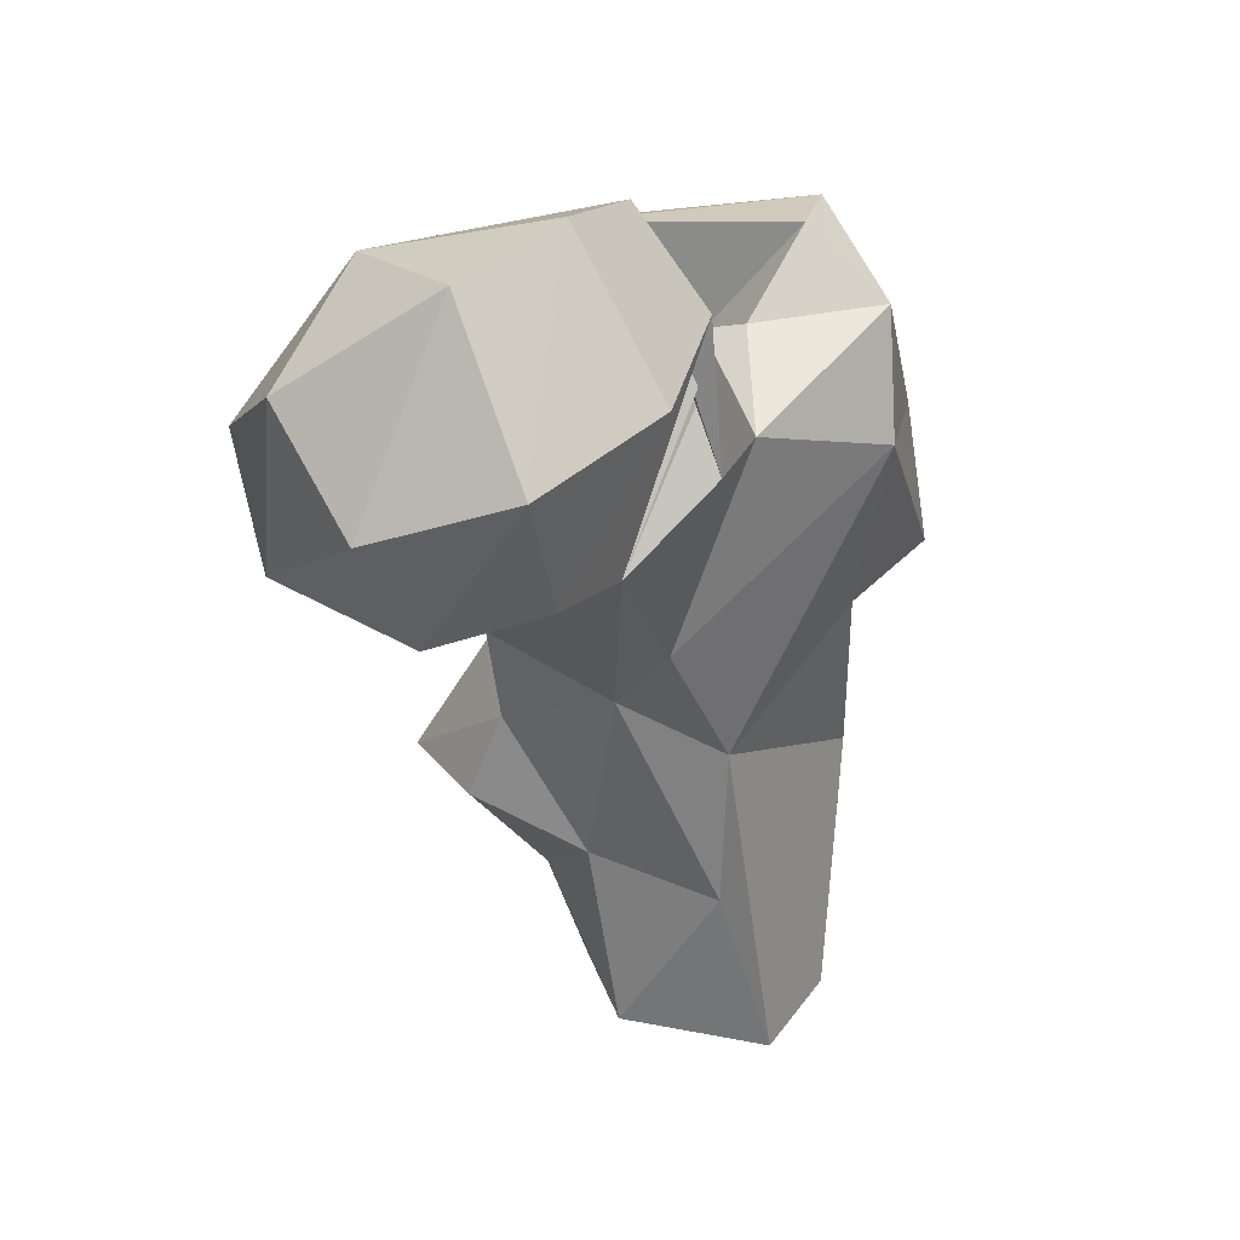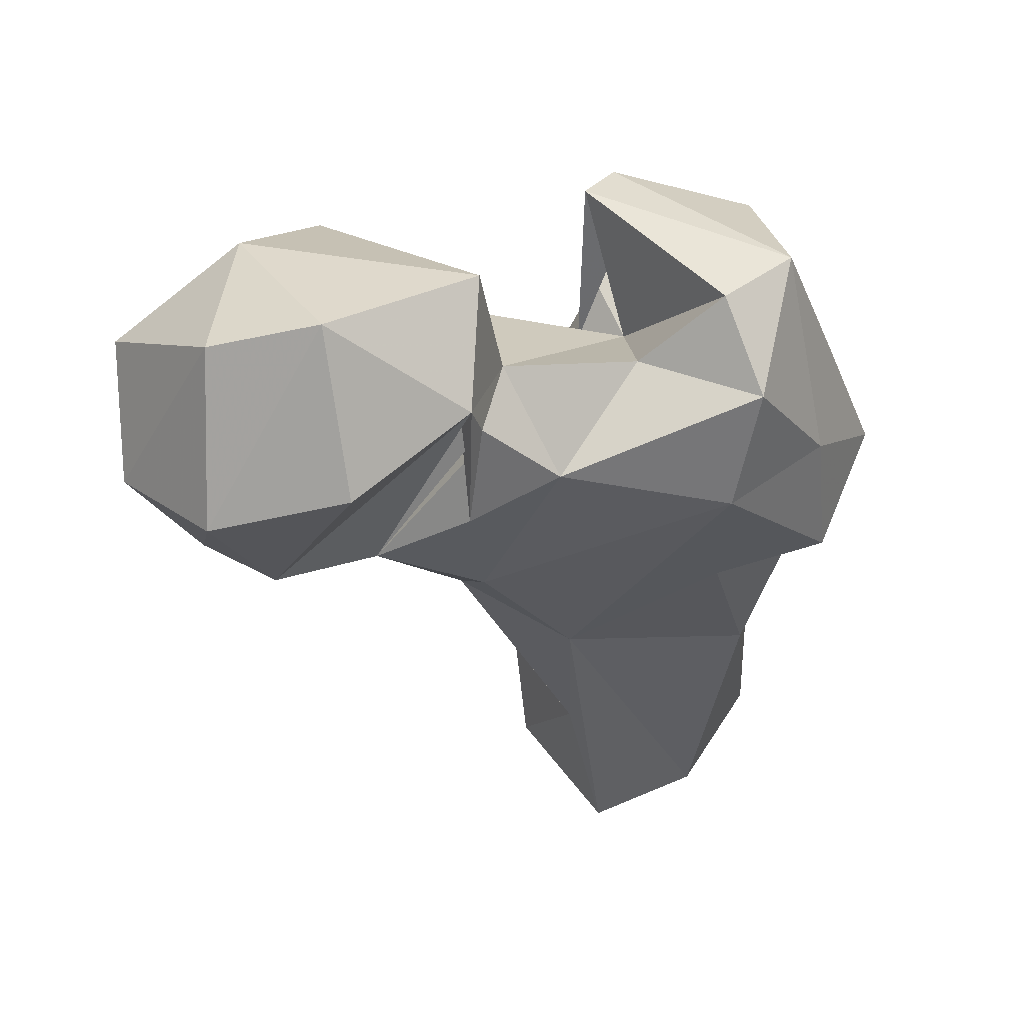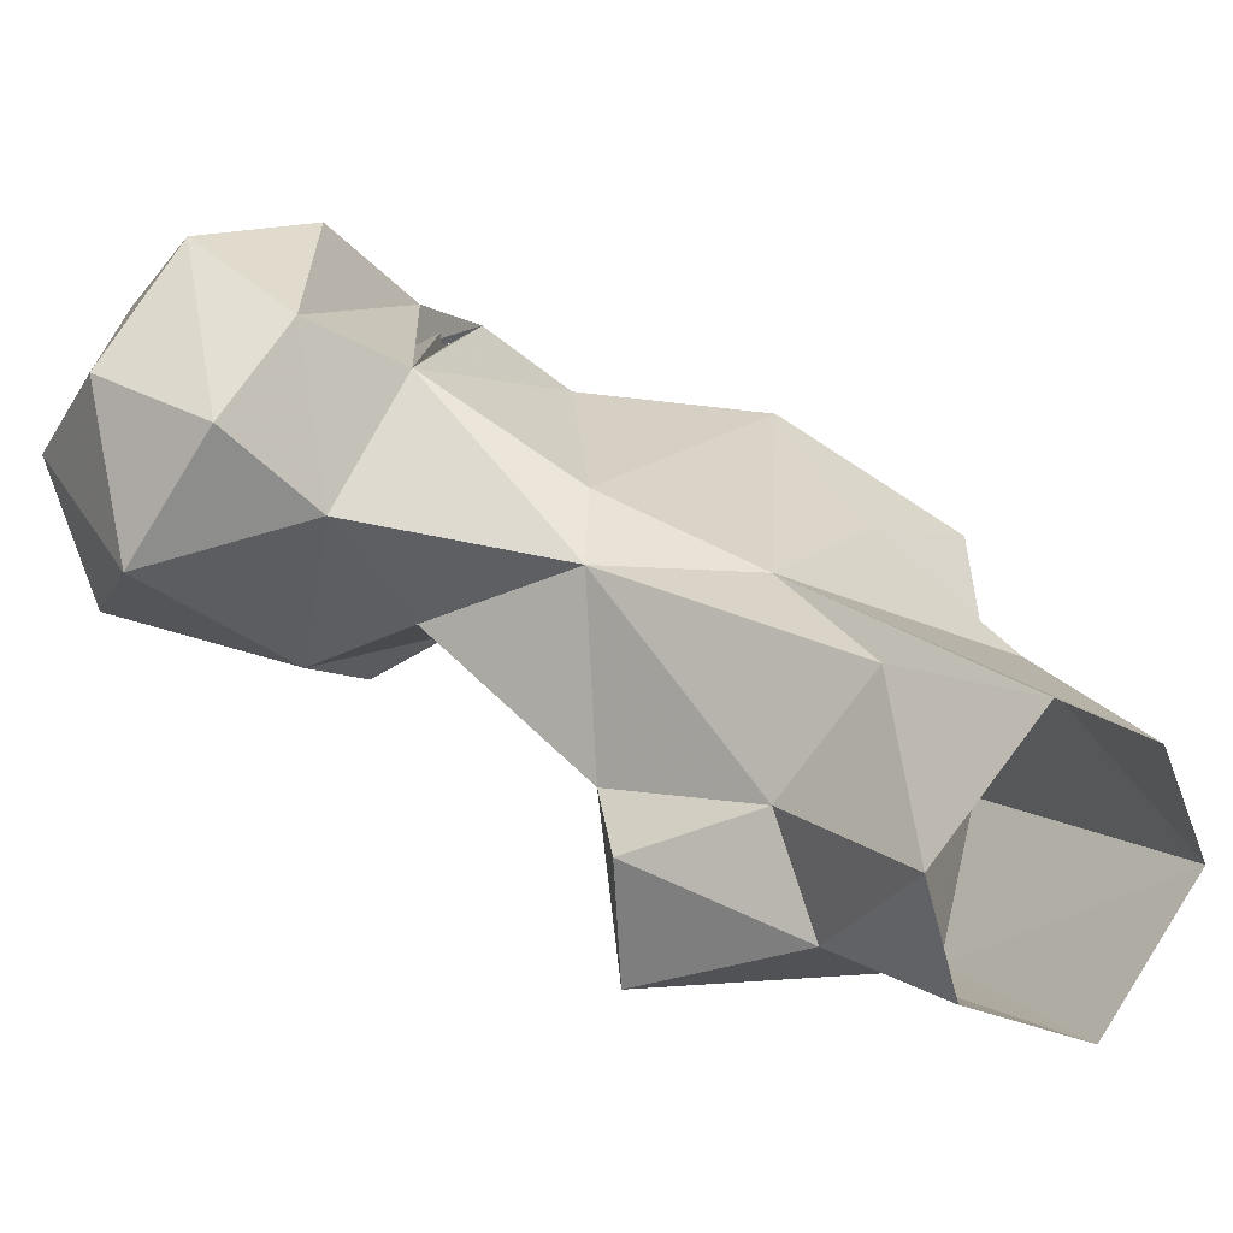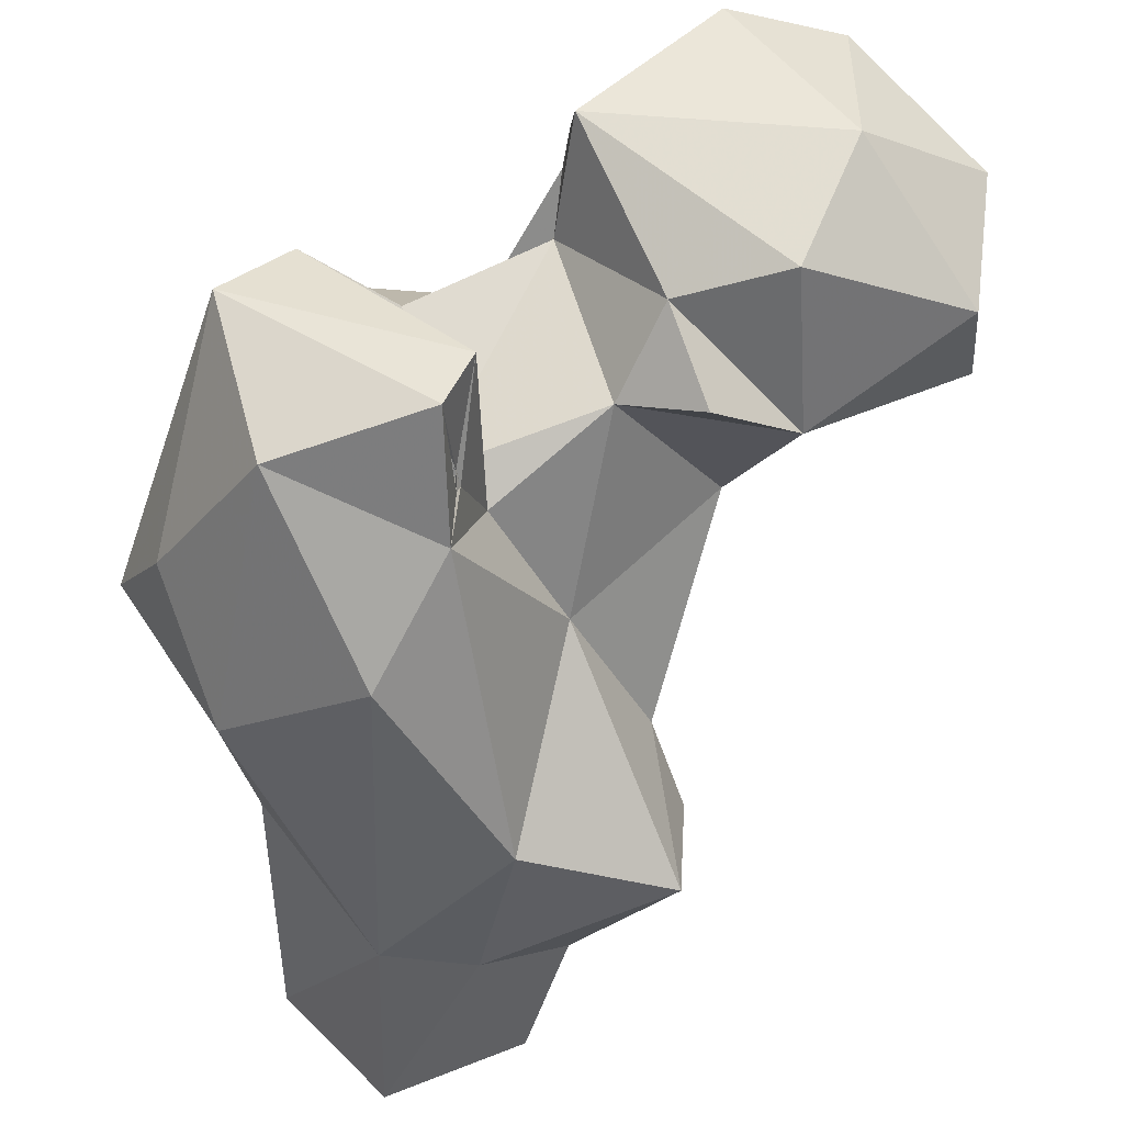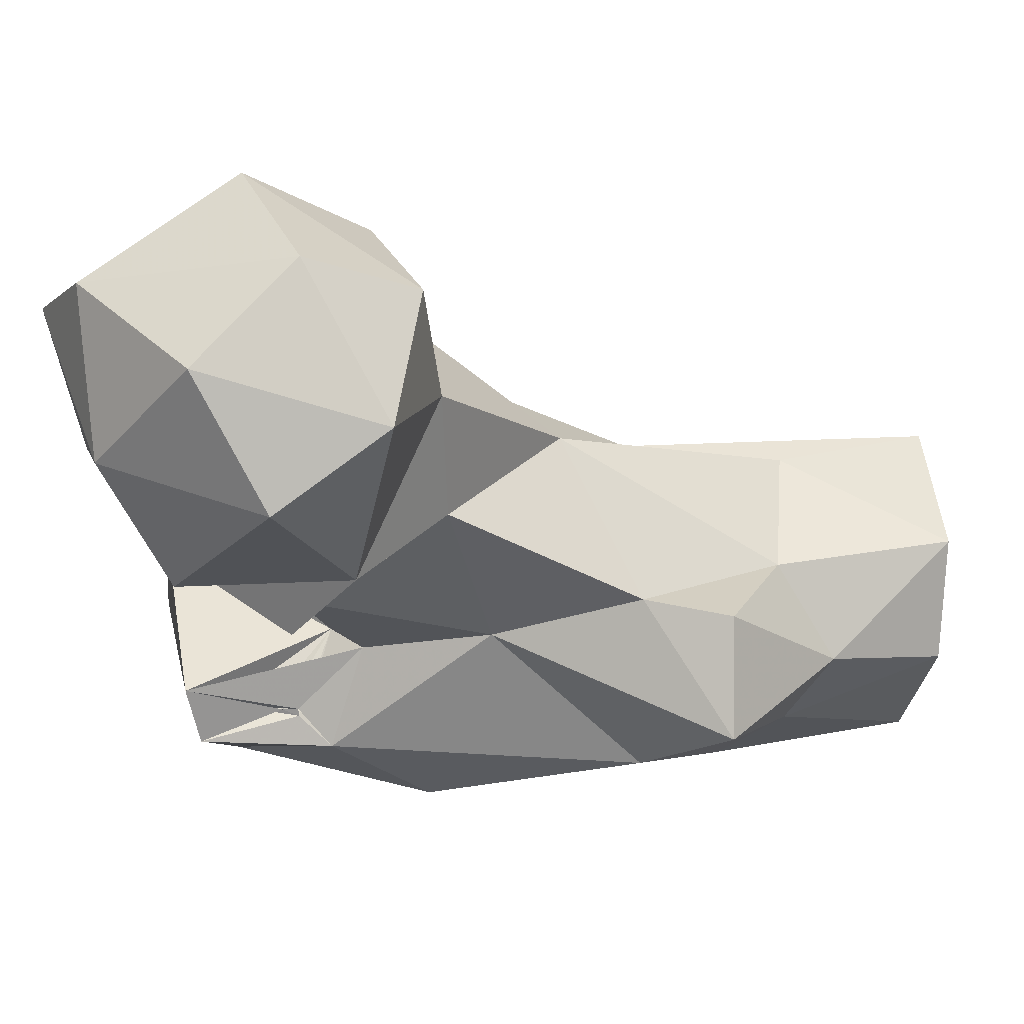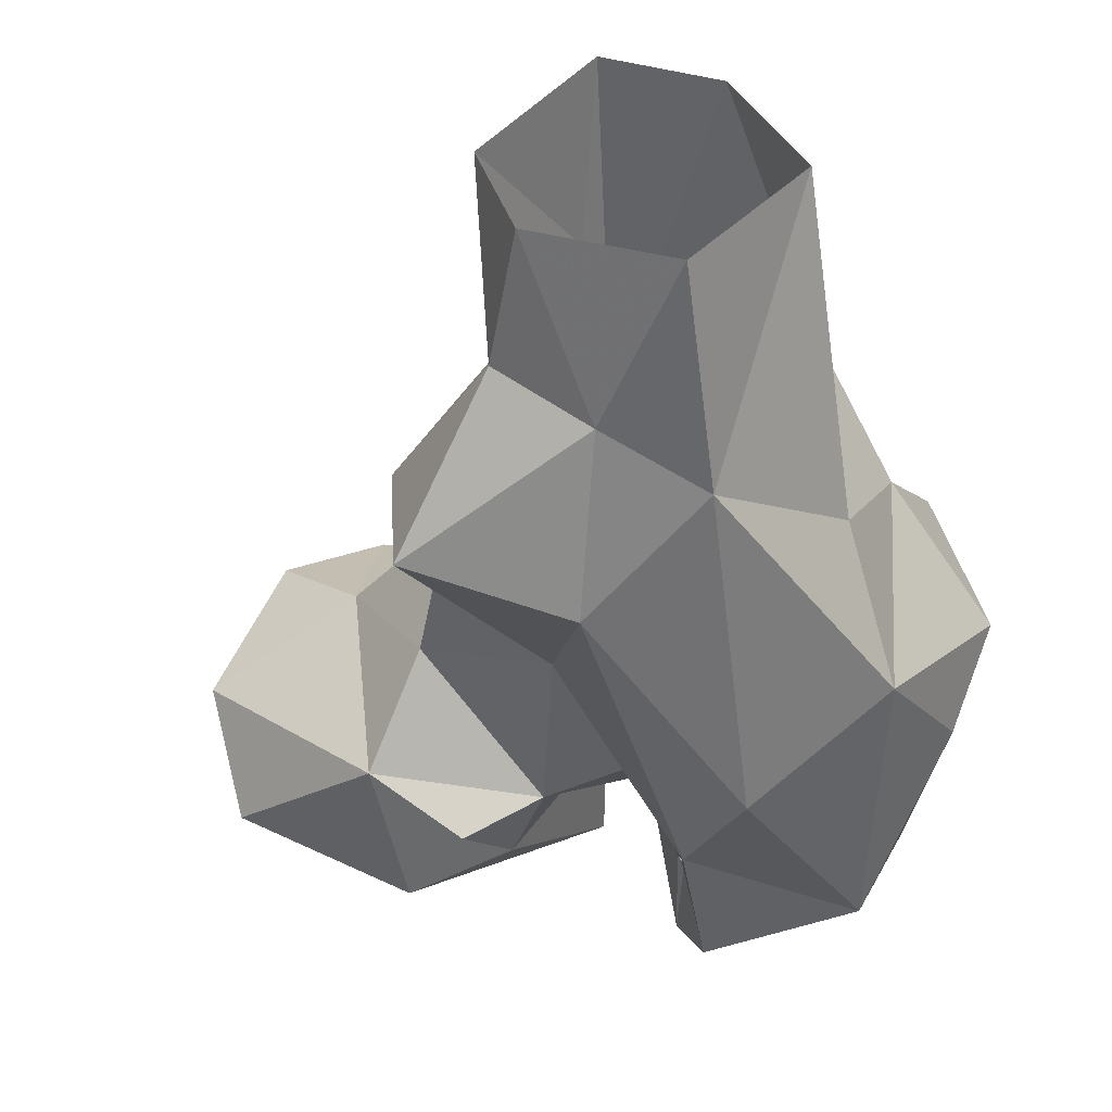
<metadata>
{"format":"obj","ext":"obj","renderer":"f3d","projection":"perspective","resolution":1024,"background":"white","views":[{"elev":25.9,"azim":148.3,"up":"+Z"},{"elev":50.3,"azim":-173.7,"up":"+Z"},{"elev":23.4,"azim":153.1,"up":"+Y"},{"elev":-56.3,"azim":1.9,"up":"+Y"},{"elev":-2.9,"azim":81.7,"up":"+Y"},{"elev":-49.4,"azim":-169.8,"up":"+Y"}]}
</metadata>
<code>
v 95.81 90.11 0.5894
v 110.7 98.24 0.201
v 84.39 104.1 2.217
v 114.7 111.7 0.1196
v 91.14 117.9 0.5941
v 103.1 124.9 -0.007581
v 115.8 97.98 14.3
v 106.7 91.12 17.93
v 116.9 108.8 21.15
v 107.8 121.5 18.58
v 96.97 86.59 23.66
v 85.99 113.5 28.86
v 108 122.9 37.34
v 127.5 89.22 28.88
v 85.53 95.62 36.37
v 128.3 102.7 28.99
v 121.9 122.6 47.29
v 111.3 85.97 36.16
v 125.1 104.6 38.5
v 80.99 107.4 42.2
v 117.2 100.8 54.33
v 90.13 119.6 49.46
v 99.01 82.09 59.29
v 83.44 87.78 51.44
v 132.8 113.5 61.14
v 118.4 127.4 53.5
v 89.5 124.9 69.3
v 73.04 102.7 58.58
v 77.48 115.6 52.2
v 106.8 87.95 71.48
v 90.1 87.27 81.49
v 140.8 125.3 62.77
v 109.3 128.5 75.65
v 129.5 136.3 68.21
v 78.27 95.5 65.76
v 109.8 99.3 68.22
v 79.35 113.9 68.2
v 150.2 135 65.77
v 140.1 142.5 70.09
v 158.5 120.5 69.48
v 122.2 104.4 76.6
v 140.3 106.3 71.58
v 157.6 137 78.53
v 85.15 104.8 90.01
v 157.4 111.8 81.28
v 118.7 136.6 76.2
v 108.2 94.43 73.77
v 104 101.5 71.42
v 145.6 147.2 83.69
v 131.1 100.7 77.59
v 87.12 120.2 82.74
v 107.5 91.46 75.32
v 107.8 92.26 75.42
v 105.4 94.5 81.29
v 107.5 92.21 77.25
v 139.8 105.5 90.1
v 106.9 88.55 86.44
v 106.2 92.06 79.25
v 109.8 94.4 88.33
v 101.7 115.4 81.89
v 116.7 121.4 85.61
v 127.5 106.7 86.47
v 119.3 133 82.52
v 130 145.3 88.35
v 118.5 134.3 91.79
v 92.37 112.1 90.21
v 159.7 125.8 89.25
v 117.6 133 87.65
v 120.4 130.8 89.29
v 146.3 117.6 98.05
v 146.5 135.6 100
v 119.2 121.1 99.38
v 134 134.5 103.8
f 70 71 73
f 70 73 72
f 49 73 71
f 64 65 73
f 45 67 70
f 61 62 72
f 44 59 66
f 34 69 65
f 61 65 68
f 46 68 65
f 48 60 66
f 31 57 44
f 63 69 68
f 39 65 64
f 46 69 63
f 33 61 63
f 33 63 68
f 40 43 67
f 40 67 45
f 51 66 60
f 41 62 61
f 48 66 59
f 33 60 61
f 67 71 70
f 39 64 49
f 42 56 62
f 37 44 51
f 41 61 48
f 30 57 31
f 48 61 60
f 41 50 62
f 61 72 65
f 54 55 57
f 45 70 56
f 33 51 60
f 36 59 53
f 55 58 59
f 14 21 18
f 11 18 23
f 38 43 40
f 48 58 55
f 44 57 59
f 47 53 55
f 52 53 58
f 48 54 58
f 28 35 44
f 38 39 49
f 48 55 52
f 44 66 51
f 46 65 69
f 12 15 20
f 38 49 43
f 30 48 52
f 27 51 33
f 41 42 50
f 34 65 39
f 9 10 17
f 30 47 48
f 25 42 41
f 33 68 46
f 36 48 47
f 25 32 42
f 36 55 54
f 21 25 41
f 26 33 34
f 32 39 38
f 33 46 34
f 28 37 29
f 11 23 24
f 17 32 25
f 21 41 36
f 34 68 69
f 24 35 28
f 40 45 42
f 17 34 32
f 52 58 57
f 26 27 33
f 1 11 3
f 56 72 62
f 23 31 24
f 20 28 29
f 21 36 30
f 18 21 30
f 30 52 57
f 20 24 28
f 9 17 19
f 30 53 47
f 17 26 34
f 7 9 16
f 19 25 21
f 13 22 27
f 31 44 35
f 52 55 53
f 32 40 42
f 15 24 20
f 30 36 53
f 56 70 72
f 12 22 13
f 42 45 56
f 18 30 23
f 12 20 22
f 42 62 50
f 14 19 21
f 20 29 22
f 13 26 17
f 55 59 57
f 8 18 11
f 53 59 58
f 23 30 31
f 14 16 19
f 34 46 63
f 3 11 15
f 5 13 6
f 48 59 54
f 9 19 16
f 54 57 58
f 10 13 17
f 11 24 15
f 3 15 12
f 27 29 37
f 32 34 39
f 5 12 13
f 4 9 7
f 4 10 9
f 49 64 73
f 43 71 67
f 13 27 26
f 36 47 55
f 24 31 35
f 4 6 10
f 65 72 73
f 36 54 59
f 27 37 51
f 32 38 40
f 7 14 8
f 8 14 18
f 3 12 5
f 34 63 61
f 22 29 27
f 2 4 7
f 43 49 71
f 6 13 10
f 7 16 14
f 1 2 8
f 17 25 19
f 36 41 48
f 1 8 11
f 28 44 37
f 34 61 68
f 2 7 8

</code>
